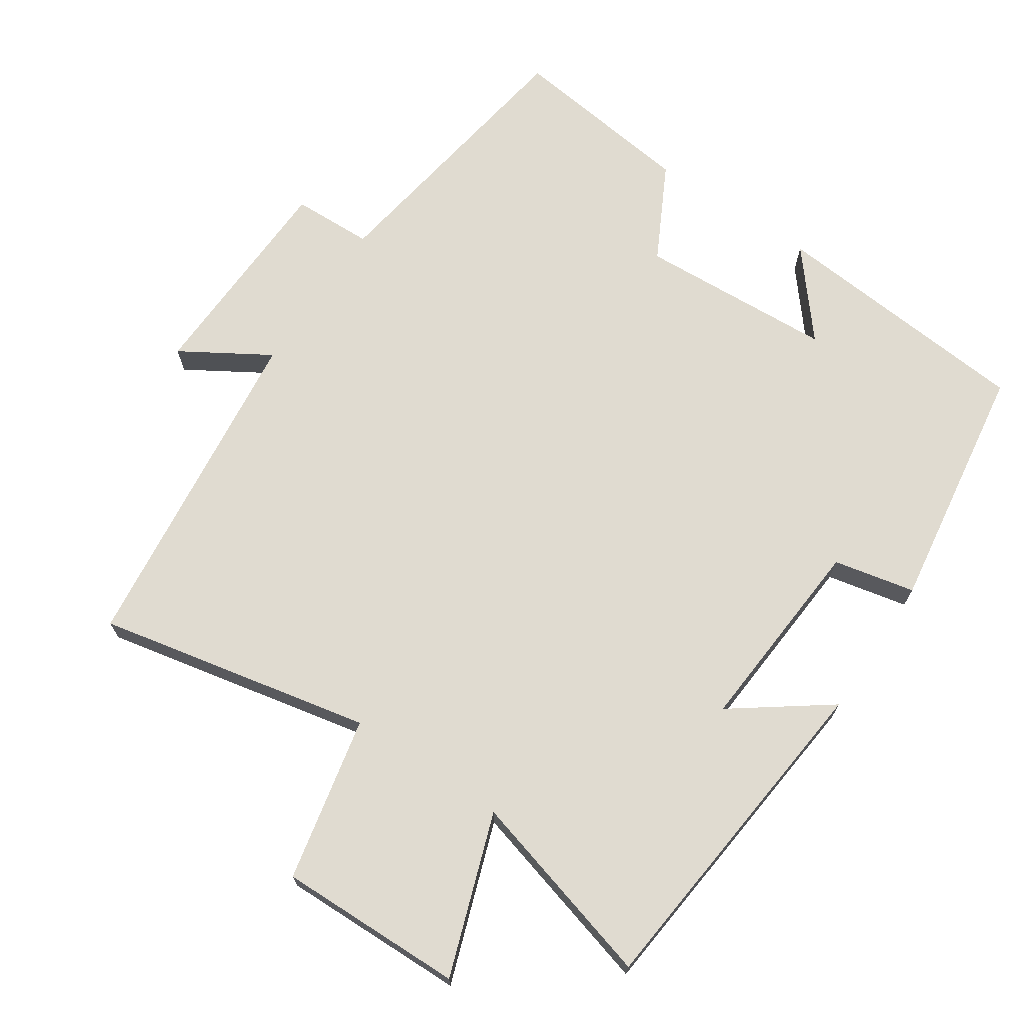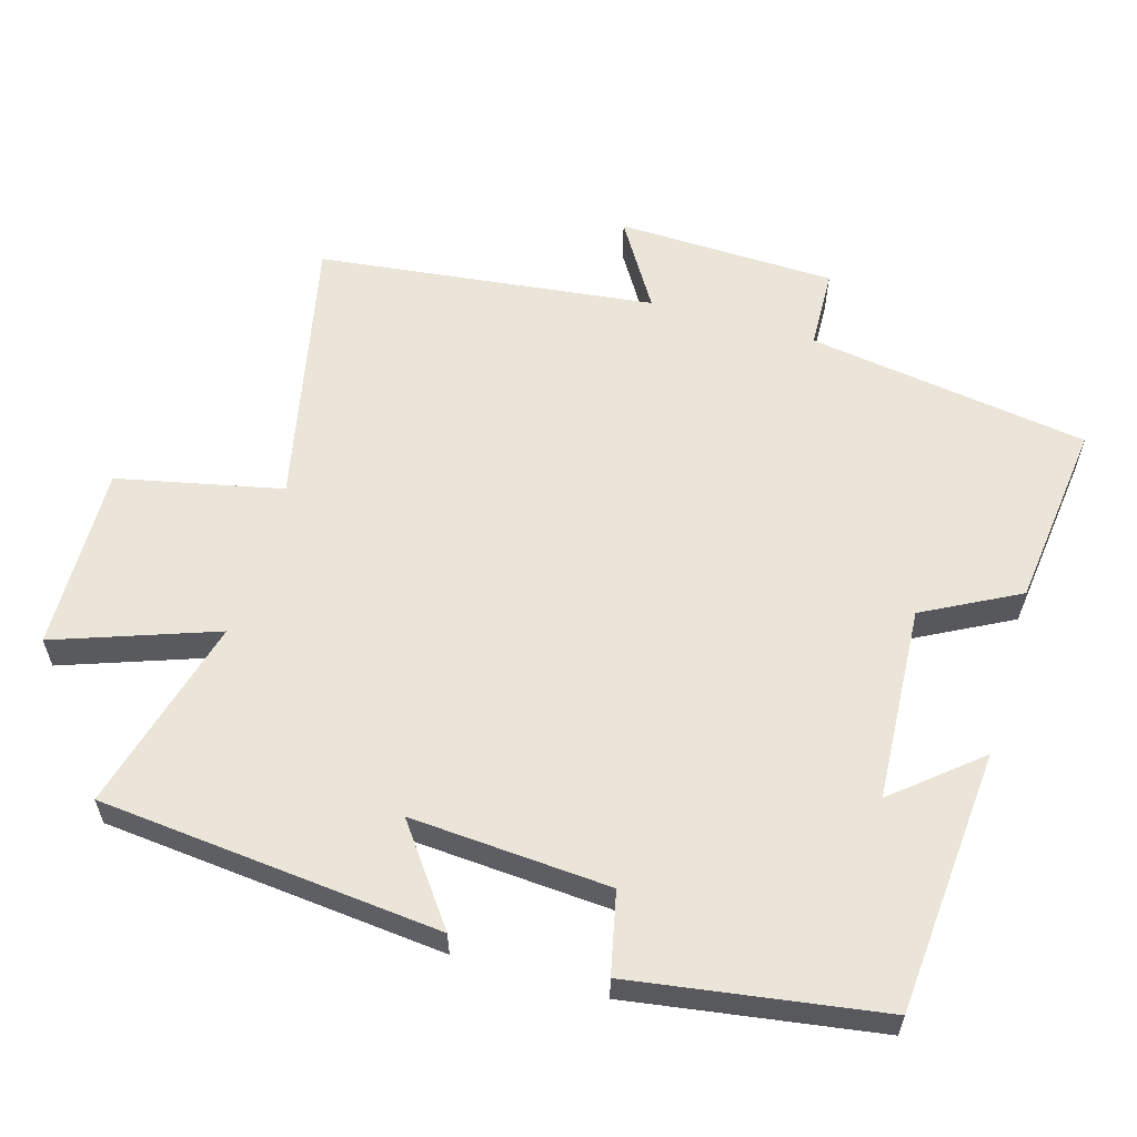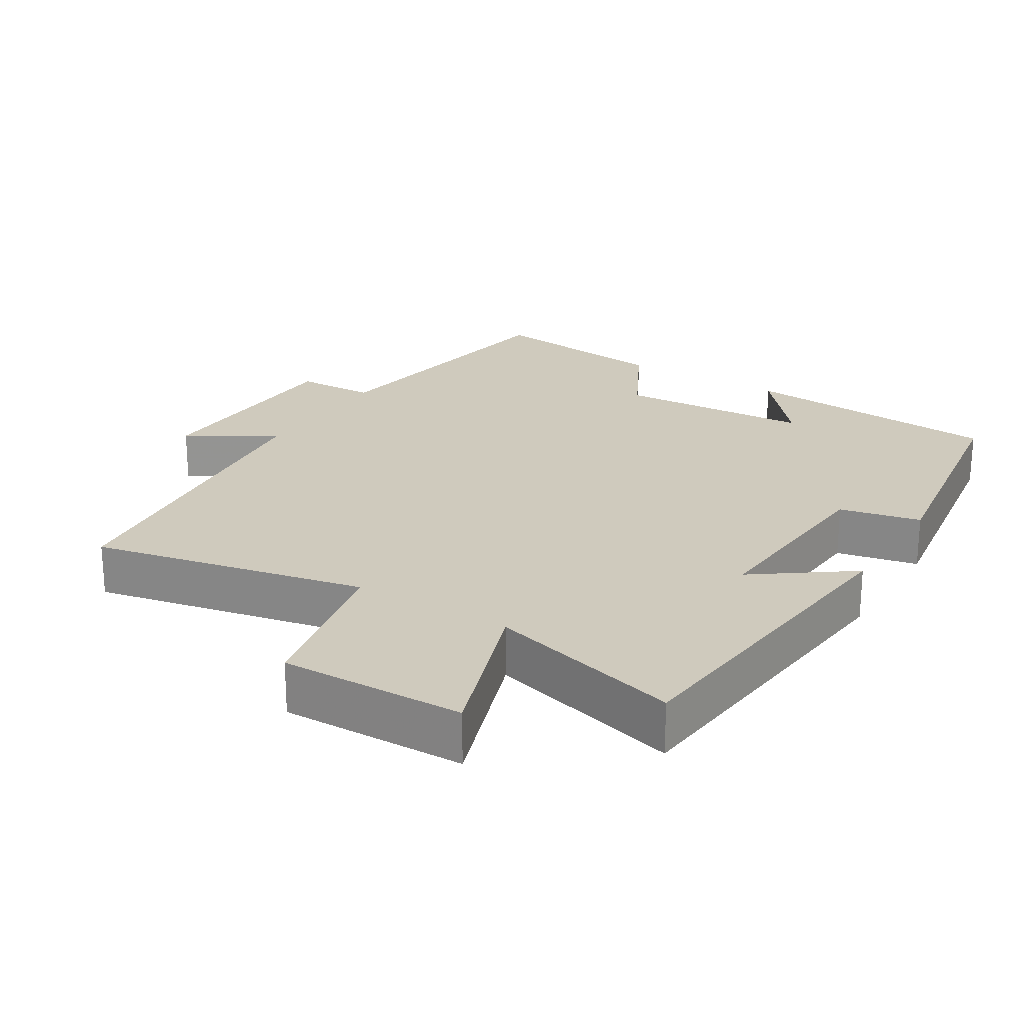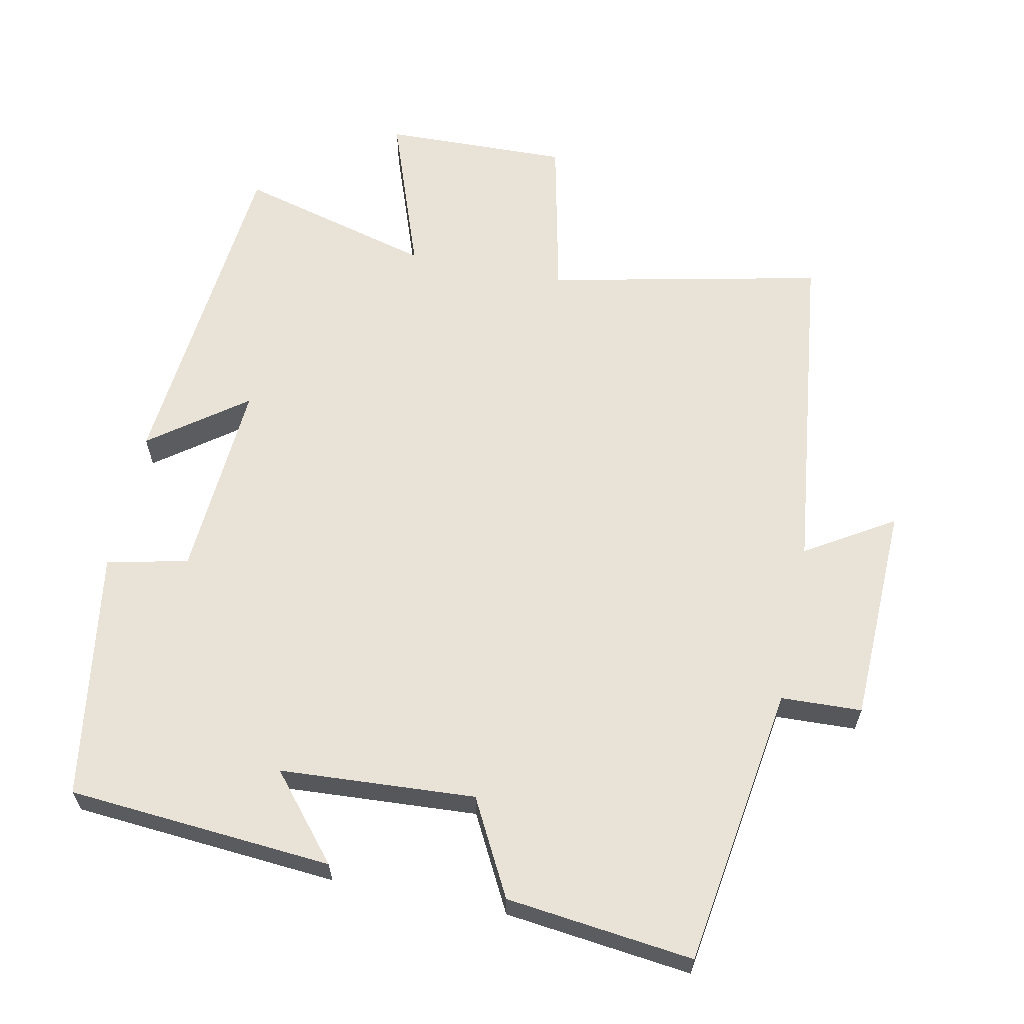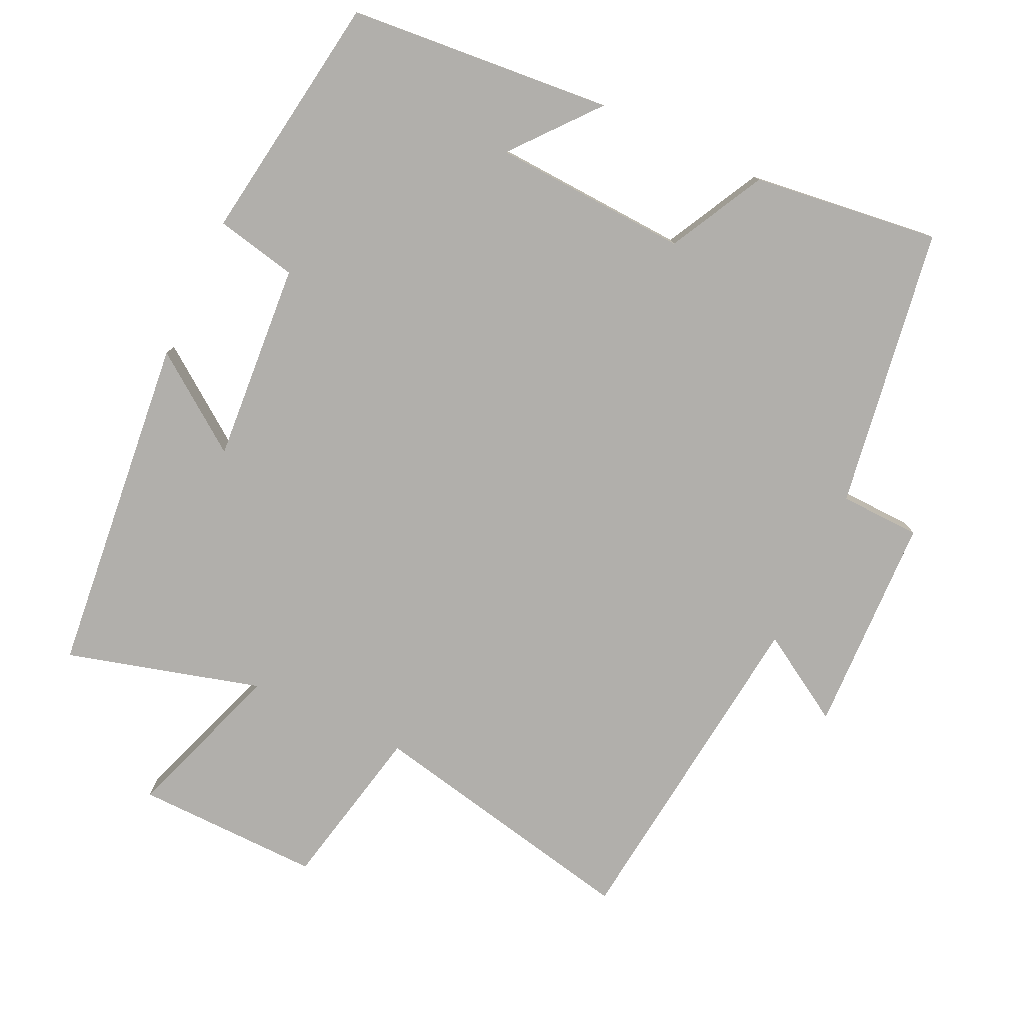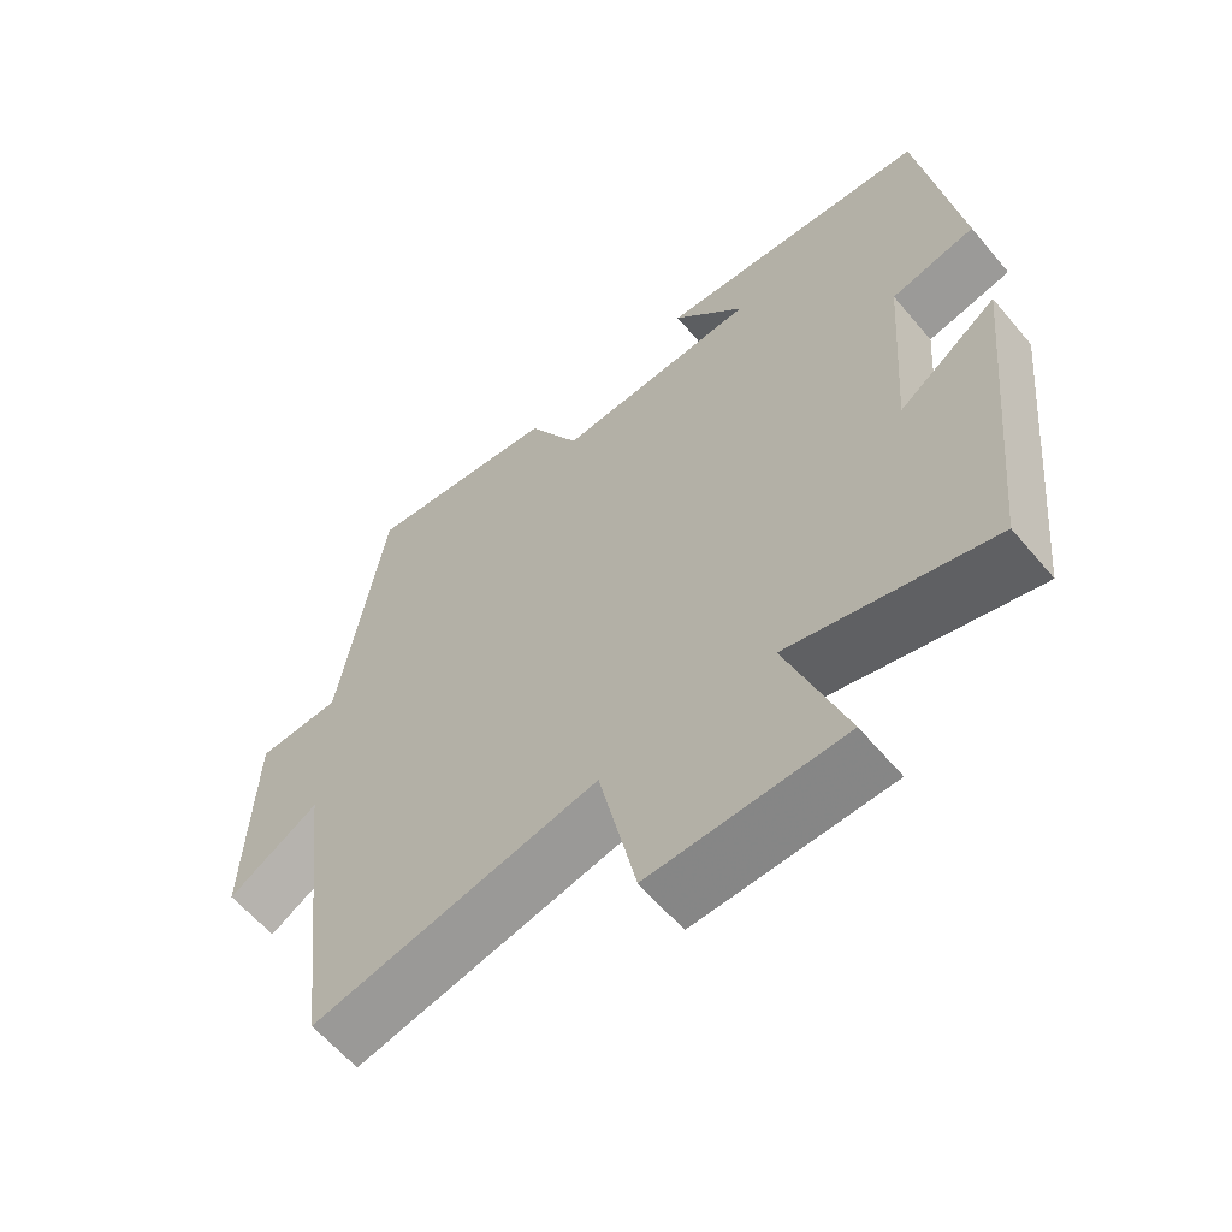
<metadata>
{"format":"obj","ext":"obj","renderer":"f3d","projection":"perspective","resolution":1024,"background":"white","views":[{"elev":70.1,"azim":-146.0,"up":"+Y"},{"elev":59.1,"azim":-73.8,"up":"+Y"},{"elev":23.0,"azim":-148.2,"up":"+Y"},{"elev":62.5,"azim":11.4,"up":"+Y"},{"elev":-78.3,"azim":-25.0,"up":"+Y"},{"elev":-61.0,"azim":-140.0,"up":"+Z"}]}
</metadata>
<code>
v -0.452 0.07 -0.575
v -0.5 0.07 -0.092
v -0.365 0.07 -0.191
v -0.385 0.07 0.091
v -0.5 0.07 0.116
v -0.447 0.07 0.469
v -0.073 0.07 0.5
v -0.172 0.07 0.381
v 0.104 0.07 0.365
v 0.175 0.07 0.5
v 0.439 0.07 0.532
v 0.5 0.07 0.134
v 0.614 0.07 0.13
v 0.624 0.07 -0.18
v 0.5 0.07 -0.104
v 0.444 0.07 -0.582
v 0.056 0.07 -0.5
v 0.006 0.07 -0.733
v -0.256 0.07 -0.727
v -0.176 0.07 -0.5
v -0.452 0 -0.575
v -0.5 0 -0.092
v -0.365 0 -0.191
v -0.385 0 0.091
v -0.5 0 0.116
v -0.447 0 0.469
v -0.073 0 0.5
v -0.172 0 0.381
v 0.104 0 0.365
v 0.175 0 0.5
v 0.439 0 0.532
v 0.5 0 0.134
v 0.614 0 0.13
v 0.624 0 -0.18
v 0.5 0 -0.104
v 0.444 0 -0.582
v 0.056 0 -0.5
v 0.006 0 -0.733
v -0.256 0 -0.727
v -0.176 0 -0.5
f 17 18 19 20
f 15 16 17
f 15 17 20
f 12 13 14 15
f 12 15 20
f 11 12 20
f 10 11 20
f 9 10 20
f 8 9 20 1
f 6 7 8
f 4 5 6 8
f 3 4 8
f 1 2 3
f 1 3 8
f 40 39 38 37
f 37 36 35
f 40 37 35
f 35 34 33 32
f 40 35 32
f 40 32 31
f 40 31 30
f 40 30 29
f 21 40 29 28
f 28 27 26
f 28 26 25 24
f 28 24 23
f 23 22 21
f 28 23 21
f 1 21 22 2
f 2 22 23 3
f 3 23 24 4
f 4 24 25 5
f 5 25 26 6
f 6 26 27 7
f 7 27 28 8
f 8 28 29 9
f 9 29 30 10
f 10 30 31 11
f 11 31 32 12
f 12 32 33 13
f 13 33 34 14
f 14 34 35 15
f 15 35 36 16
f 16 36 37 17
f 17 37 38 18
f 18 38 39 19
f 19 39 40 20
f 20 40 21 1

</code>
